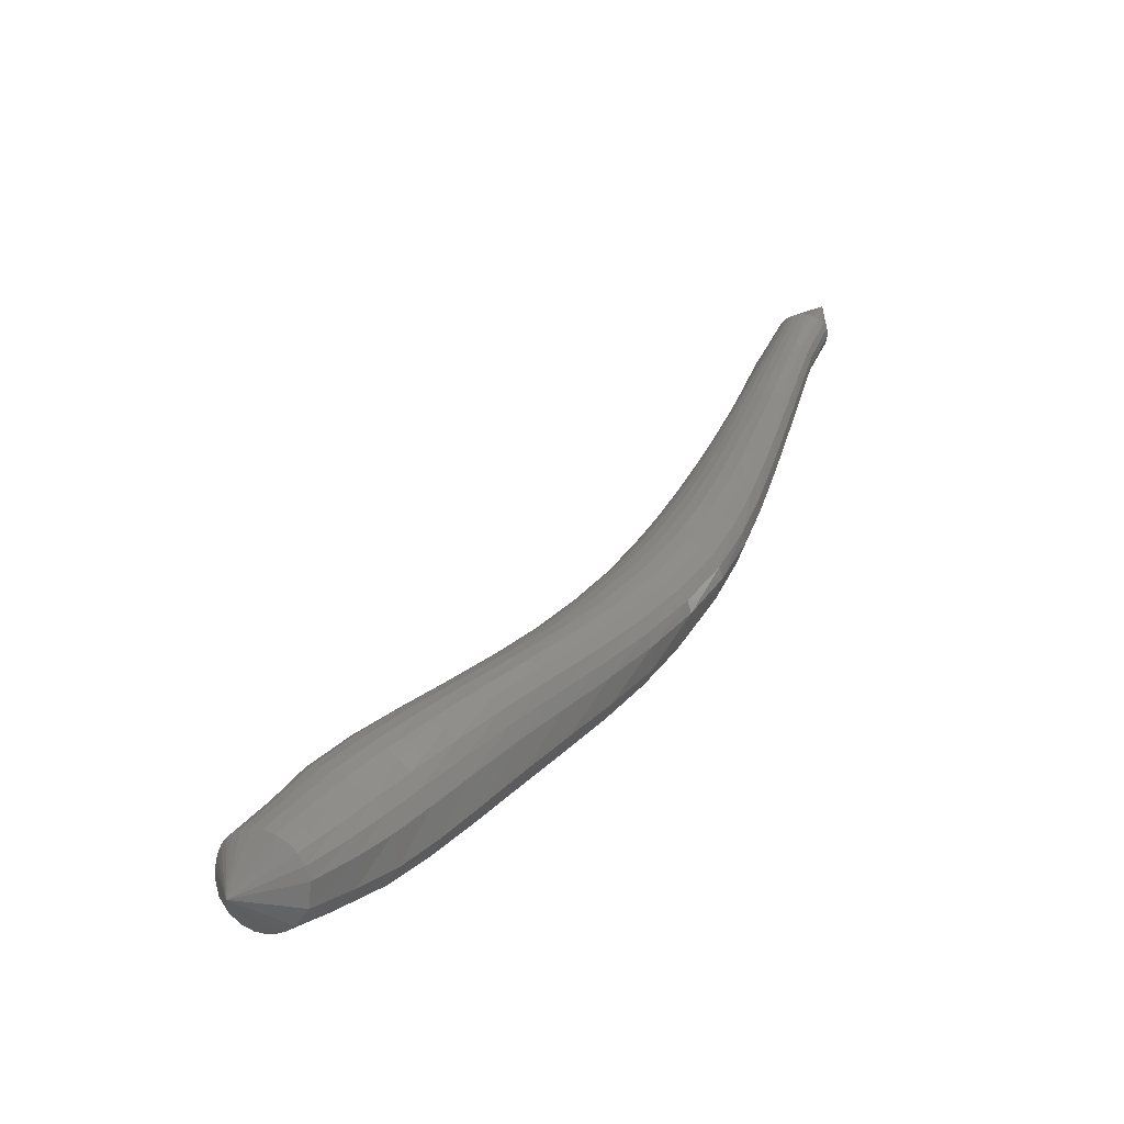
<metadata>
{"format":"stl","ext":"stl","renderer":"f3d","projection":"perspective","resolution":1024,"background":"white","views":[{"elev":-43.2,"azim":-48.8,"up":"+Z"}]}
</metadata>
<code>
# stl→obj: 439 verts, 920 faces
v -44.79 39.68 173.3
v -43.05 38.38 173.3
v -42.81 39.15 173.2
v -41.9 37.86 174.3
v -41.58 38.76 174.3
v -40.96 37.29 175.2
v -40.49 38.24 175.3
v -40.14 36.59 176.3
v -39.55 37.49 176.4
v -39.34 35.79 177.4
v -38.73 36.61 177.6
v -38.53 34.93 178.7
v -37.93 35.69 178.8
v -37.64 34.07 180
v -37.08 34.79 180.1
v -36.67 33.23 181.4
v -36.17 33.94 181.5
v -35.69 32.46 182.9
v -35.24 33.16 183
v -34.75 31.79 184.5
v -34.37 32.49 184.6
v -33.9 31.27 186.2
v -33.59 31.96 186.3
v -33.15 30.9 188
v -32.9 31.58 188.1
v -32.49 30.64 189.9
v -32.29 31.28 189.9
v -31.9 30.41 191.7
v -31.72 31.02 191.7
v -31.35 30.19 193.5
v -31.18 30.76 193.5
v -30.81 29.98 195.3
v -30.65 30.5 195.3
v -30.29 29.77 197.1
v -30.14 30.25 197.1
v -29.89 29.51 198.7
v -29.75 29.94 198.8
v -29.45 28.87 200.3
v -29.28 29.25 200.4
v -29.69 28.66 202
v -42.76 39.54 173.2
v -41.51 39.2 174.3
v -40.37 38.71 175.4
v -39.4 37.94 176.6
v -38.55 37.03 177.8
v -37.75 36.09 179
v -36.91 35.17 180.3
v -36.01 34.3 181.6
v -35.11 33.52 183.1
v -34.26 32.84 184.6
v -33.49 32.31 186.3
v -32.82 31.91 188.1
v -32.22 31.6 189.9
v -31.67 31.32 191.7
v -31.13 31.03 193.6
v -30.6 30.76 195.4
v -30.1 30.49 197.2
v -29.71 30.14 198.8
v -29.25 29.45 200.5
v -42.78 39.9 173.3
v -41.51 39.6 174.4
v -40.35 39.14 175.6
v -39.34 38.35 176.8
v -38.48 37.41 178.1
v -37.66 36.45 179.2
v -36.83 35.51 180.5
v -35.95 34.64 181.8
v -35.06 33.85 183.2
v -34.21 33.18 184.8
v -33.46 32.64 186.4
v -32.79 32.23 188.2
v -32.2 31.91 190
v -31.64 31.61 191.8
v -31.11 31.31 193.6
v -30.58 31.02 195.4
v -30.08 30.73 197.2
v -29.69 30.35 198.8
v -29.25 29.63 200.6
v -42.85 40.25 173.4
v -41.57 40.01 174.6
v -40.41 39.56 175.8
v -39.38 38.75 177.1
v -38.49 37.79 178.4
v -37.66 36.81 179.5
v -36.83 35.86 180.7
v -35.95 34.98 182
v -35.08 34.19 183.4
v -34.24 33.52 184.9
v -33.48 32.99 186.5
v -32.81 32.59 188.3
v -32.21 32.26 190
v -31.66 31.94 191.8
v -31.13 31.62 193.6
v -30.6 31.31 195.4
v -30.09 31 197.2
v -29.7 30.6 198.9
v -29.29 29.83 200.7
v -42.99 40.58 173.6
v -41.73 40.41 174.8
v -40.56 39.97 176.1
v -39.5 39.14 177.5
v -38.59 38.16 178.7
v -37.75 37.17 179.9
v -36.91 36.21 181.1
v -36.05 35.32 182.3
v -35.19 34.52 183.7
v -34.36 33.86 185.1
v -33.6 33.35 186.7
v -32.92 32.95 188.4
v -32.32 32.6 190.1
v -31.76 32.27 191.9
v -31.22 31.94 193.7
v -30.68 31.63 195.5
v -30.16 31.32 197.3
v -29.77 30.88 199
v -29.37 30.05 200.8
v -43.23 40.87 173.8
v -42 40.77 175.1
v -40.84 40.36 176.5
v -39.76 39.52 178
v -38.82 38.52 179.2
v -37.95 37.52 180.4
v -37.11 36.55 181.5
v -36.25 35.65 182.7
v -35.41 34.85 184
v -34.6 34.18 185.4
v -33.84 33.66 186.9
v -33.17 33.25 188.6
v -32.55 32.89 190.3
v -31.98 32.54 192
v -31.42 32.22 193.8
v -30.87 31.93 195.6
v -30.34 31.63 197.4
v -29.92 31.18 199.1
v -29.53 30.27 200.9
v -43.58 41.04 174.1
v -42.42 41.01 175.5
v -41.27 40.65 177
v -40.16 39.82 178.5
v -39.19 38.81 179.7
v -38.3 37.8 180.9
v -37.44 36.82 182
v -36.59 35.92 183.1
v -35.76 35.1 184.4
v -34.98 34.42 185.7
v -34.25 33.87 187.2
v -33.58 33.43 188.8
v -32.96 33.04 190.4
v -32.36 32.7 192.2
v -31.77 32.4 194
v -31.19 32.14 195.8
v -30.64 31.88 197.6
v -30.18 31.44 199.3
v -29.75 30.46 201
v -43.98 41.02 174.4
v -42.92 40.98 175.8
v -41.82 40.65 177.4
v -40.7 39.85 178.9
v -39.71 38.85 180.2
v -38.8 37.85 181.3
v -37.91 36.88 182.4
v -37.06 35.98 183.5
v -36.25 35.17 184.8
v -35.49 34.48 186.1
v -34.78 33.91 187.5
v -34.12 33.43 189
v -33.47 33.01 190.6
v -32.83 32.66 192.4
v -32.21 32.37 194.1
v -31.6 32.12 195.9
v -31.01 31.88 197.7
v -30.52 31.47 199.4
v -30.03 30.51 201.1
v -44.34 40.8 174.6
v -43.35 40.64 176.1
v -42.34 40.29 177.6
v -41.27 39.51 179.1
v -40.28 38.54 180.4
v -39.35 37.56 181.5
v -38.44 36.62 182.6
v -37.57 35.75 183.8
v -36.76 34.97 185
v -36 34.3 186.3
v -35.29 33.74 187.7
v -34.6 33.25 189.2
v -33.92 32.83 190.8
v -33.24 32.45 192.5
v -32.57 32.12 194.2
v -31.93 31.83 196
v -31.32 31.56 197.7
v -30.82 31.18 199.4
v -30.3 30.34 201.1
v -44.64 40.51 174.8
v -43.68 40.24 176.2
v -42.75 39.85 177.7
v -41.73 39.08 179.1
v -40.75 38.14 180.4
v -39.8 37.18 181.6
v -38.88 36.26 182.7
v -37.99 35.41 183.8
v -37.17 34.65 185.1
v -36.4 33.99 186.4
v -35.67 33.45 187.8
v -34.96 32.98 189.3
v -34.25 32.57 190.9
v -33.53 32.19 192.5
v -32.84 31.83 194.3
v -32.17 31.5 196
v -31.54 31.21 197.7
v -31.03 30.84 199.4
v -30.52 30.12 201.1
v -44.86 40.21 174.9
v -43.92 39.88 176.3
v -43.06 39.46 177.7
v -42.07 38.69 179.1
v -41.09 37.76 180.4
v -40.14 36.81 181.5
v -39.2 35.9 182.7
v -38.3 35.05 183.8
v -37.46 34.3 185.1
v -36.68 33.65 186.4
v -35.94 33.11 187.8
v -35.21 32.67 189.3
v -34.47 32.28 190.9
v -33.74 31.92 192.6
v -33.02 31.57 194.3
v -32.34 31.24 196
v -31.69 30.94 197.7
v -31.17 30.58 199.3
v -30.68 29.91 201
v -45.02 39.91 175
v -44.1 39.55 176.3
v -43.29 39.1 177.7
v -42.34 38.34 179.1
v -41.36 37.42 180.3
v -40.39 36.48 181.5
v -39.43 35.57 182.6
v -38.52 34.72 183.8
v -37.67 33.95 185
v -36.87 33.3 186.4
v -36.12 32.76 187.8
v -35.37 32.34 189.3
v -34.61 31.98 190.9
v -33.87 31.65 192.6
v -33.14 31.33 194.3
v -32.45 31.01 196
v -31.8 30.72 197.7
v -31.25 30.36 199.3
v -30.8 29.7 201
v -45.12 39.61 175
v -44.24 39.25 176.3
v -43.48 38.77 177.7
v -42.55 38.01 179
v -41.56 37.11 180.2
v -40.57 36.17 181.3
v -39.61 35.26 182.5
v -38.68 34.4 183.7
v -37.81 33.63 185
v -37 32.96 186.3
v -36.22 32.42 187.7
v -35.46 32.01 189.3
v -34.69 31.69 190.9
v -33.94 31.39 192.6
v -33.21 31.09 194.3
v -32.52 30.8 196
v -31.87 30.52 197.7
v -31.32 30.18 199.3
v -30.87 29.5 200.9
v -45.18 39.3 175
v -44.33 38.94 176.3
v -43.61 38.45 177.7
v -42.71 37.69 178.9
v -41.72 36.8 180.1
v -40.72 35.87 181.2
v -39.73 34.96 182.4
v -38.79 34.1 183.6
v -37.9 33.31 184.9
v -37.07 32.63 186.2
v -36.28 32.09 187.7
v -35.5 31.69 189.2
v -34.73 31.39 190.8
v -33.97 31.12 192.5
v -33.24 30.86 194.3
v -32.56 30.59 196
v -31.91 30.32 197.7
v -31.36 29.99 199.2
v -30.91 29.3 200.8
v -45.18 38.97 175
v -44.36 38.61 176.3
v -43.67 38.11 177.5
v -42.79 37.36 178.8
v -41.83 36.48 179.9
v -40.82 35.56 181.1
v -39.82 34.65 182.2
v -38.85 33.78 183.4
v -37.94 32.99 184.7
v -37.08 32.3 186.1
v -36.27 31.75 187.6
v -35.49 31.35 189.1
v -34.72 31.06 190.8
v -33.96 30.83 192.5
v -33.24 30.59 194.2
v -32.56 30.35 196
v -31.93 30.1 197.7
v -31.39 29.79 199.2
v -30.91 29.1 200.7
v -45.12 38.63 174.9
v -44.32 38.25 176.2
v -43.63 37.74 177.3
v -42.8 37.01 178.5
v -41.87 36.14 179.7
v -40.88 35.22 180.8
v -39.87 34.31 182
v -38.87 33.45 183.2
v -37.92 32.66 184.5
v -37.03 31.96 185.9
v -36.2 31.4 187.4
v -35.42 30.99 189
v -34.66 30.72 190.7
v -33.92 30.5 192.4
v -33.2 30.29 194.2
v -32.52 30.08 195.9
v -31.9 29.84 197.6
v -31.39 29.54 199.1
v -30.88 28.89 200.6
v -45 38.29 174.7
v -44.2 37.88 176
v -43.51 37.38 177.1
v -42.71 36.67 178.2
v -41.82 35.8 179.4
v -40.86 34.89 180.5
v -39.85 33.98 181.7
v -38.82 33.12 183
v -37.83 32.33 184.3
v -36.91 31.63 185.7
v -36.06 31.06 187.2
v -35.28 30.64 188.9
v -34.54 30.36 190.6
v -33.82 30.16 192.3
v -33.11 29.97 194.1
v -32.44 29.77 195.8
v -31.83 29.55 197.6
v -31.33 29.28 199
v -30.8 28.68 200.5
v -44.81 37.99 174.5
v -44.01 37.54 175.7
v -43.32 37.06 176.8
v -42.54 36.37 177.9
v -41.68 35.52 179
v -40.75 34.59 180.2
v -39.74 33.68 181.4
v -38.69 32.83 182.7
v -37.67 32.04 184
v -36.72 31.33 185.5
v -35.84 30.75 187
v -35.05 30.33 188.7
v -34.33 30.05 190.5
v -33.63 29.84 192.2
v -32.95 29.66 194
v -32.29 29.48 195.7
v -31.69 29.27 197.5
v -31.21 29.03 198.9
v -30.67 28.5 200.4
v -44.56 37.77 174.3
v -43.74 37.27 175.5
v -43.05 36.8 176.5
v -42.28 36.14 177.6
v -41.44 35.31 178.7
v -40.53 34.39 179.9
v -39.53 33.47 181.1
v -38.48 32.62 182.4
v -37.43 31.82 183.7
v -36.45 31.1 185.2
v -35.55 30.51 186.8
v -34.75 30.09 188.6
v -34.03 29.81 190.3
v -33.36 29.6 192.1
v -32.71 29.43 193.9
v -32.07 29.26 195.6
v -31.48 29.07 197.4
v -31.01 28.86 198.8
v -30.49 28.37 200.3
v -44.26 37.65 174.1
v -43.4 37.1 175.2
v -42.7 36.63 176.2
v -41.94 36 177.2
v -41.11 35.2 178.4
v -40.22 34.3 179.5
v -39.23 33.39 180.8
v -38.18 32.53 182.1
v -37.12 31.71 183.4
v -36.11 30.97 184.9
v -35.19 30.37 186.6
v -34.38 29.95 188.4
v -33.67 29.69 190.2
v -33.03 29.5 192
v -32.4 29.33 193.7
v -31.79 29.17 195.5
v -31.21 29 197.3
v -30.75 28.8 198.7
v -30.26 28.34 200.3
v -43.94 37.66 173.8
v -43.02 37.07 174.9
v -42.29 36.59 175.8
v -41.54 35.97 176.9
v -40.72 35.19 178
v -39.83 34.33 179.3
v -38.86 33.44 180.5
v -37.81 32.56 181.8
v -36.76 31.72 183.2
v -35.75 30.96 184.7
v -34.82 30.36 186.4
v -34 29.97 188.2
v -33.3 29.73 190
v -32.67 29.55 191.8
v -32.07 29.39 193.6
v -31.48 29.23 195.4
v -30.92 29.07 197.2
v -30.48 28.87 198.7
v -30.03 28.38 200.2
v -43.59 37.8 173.6
v -42.6 37.21 174.6
v -41.82 36.69 175.5
v -41.05 36.06 176.6
v -40.24 35.3 177.8
v -39.37 34.46 179
v -38.42 33.58 180.3
v -37.4 32.71 181.6
v -36.37 31.88 183
v -35.37 31.13 184.6
v -34.45 30.55 186.3
v -33.64 30.18 188.1
v -32.95 29.95 189.9
v -32.34 29.77 191.7
v -31.76 29.59 193.6
v -31.19 29.43 195.4
v -30.64 29.26 197.1
v -30.22 29.05 198.7
v -29.79 28.51 200.2
f 1 1 2
f 2 1 3
f 2 3 4
f 4 3 5
f 4 5 6
f 6 5 7
f 6 7 8
f 8 7 9
f 8 9 10
f 10 9 11
f 10 11 12
f 12 11 13
f 12 13 14
f 14 13 15
f 14 15 16
f 16 15 17
f 16 17 18
f 18 17 19
f 18 19 20
f 20 19 21
f 20 21 22
f 22 21 23
f 22 23 24
f 24 23 25
f 24 25 26
f 26 25 27
f 26 27 28
f 28 27 29
f 28 29 30
f 30 29 31
f 30 31 32
f 32 31 33
f 32 33 34
f 34 33 35
f 34 35 36
f 36 35 37
f 36 37 38
f 38 37 39
f 38 39 40
f 40 39 40
f 1 1 3
f 3 1 41
f 3 41 5
f 5 41 42
f 5 42 7
f 7 42 43
f 7 43 9
f 9 43 44
f 9 44 11
f 11 44 45
f 11 45 13
f 13 45 46
f 13 46 15
f 15 46 47
f 15 47 17
f 17 47 48
f 17 48 19
f 19 48 49
f 19 49 21
f 21 49 50
f 21 50 23
f 23 50 51
f 23 51 25
f 25 51 52
f 25 52 27
f 27 52 53
f 27 53 29
f 29 53 54
f 29 54 31
f 31 54 55
f 31 55 33
f 33 55 56
f 33 56 35
f 35 56 57
f 35 57 37
f 37 57 58
f 37 58 39
f 39 58 59
f 39 59 40
f 40 59 40
f 1 1 41
f 41 1 60
f 41 60 42
f 42 60 61
f 42 61 43
f 43 61 62
f 43 62 44
f 44 62 63
f 44 63 45
f 45 63 64
f 45 64 46
f 46 64 65
f 46 65 47
f 47 65 66
f 47 66 48
f 48 66 67
f 48 67 49
f 49 67 68
f 49 68 50
f 50 68 69
f 50 69 51
f 51 69 70
f 51 70 52
f 52 70 71
f 52 71 53
f 53 71 72
f 53 72 54
f 54 72 73
f 54 73 55
f 55 73 74
f 55 74 56
f 56 74 75
f 56 75 57
f 57 75 76
f 57 76 58
f 58 76 77
f 58 77 59
f 59 77 78
f 59 78 40
f 40 78 40
f 1 1 60
f 60 1 79
f 60 79 61
f 61 79 80
f 61 80 62
f 62 80 81
f 62 81 63
f 63 81 82
f 63 82 64
f 64 82 83
f 64 83 65
f 65 83 84
f 65 84 66
f 66 84 85
f 66 85 67
f 67 85 86
f 67 86 68
f 68 86 87
f 68 87 69
f 69 87 88
f 69 88 70
f 70 88 89
f 70 89 71
f 71 89 90
f 71 90 72
f 72 90 91
f 72 91 73
f 73 91 92
f 73 92 74
f 74 92 93
f 74 93 75
f 75 93 94
f 75 94 76
f 76 94 95
f 76 95 77
f 77 95 96
f 77 96 78
f 78 96 97
f 78 97 40
f 40 97 40
f 1 1 79
f 79 1 98
f 79 98 80
f 80 98 99
f 80 99 81
f 81 99 100
f 81 100 82
f 82 100 101
f 82 101 83
f 83 101 102
f 83 102 84
f 84 102 103
f 84 103 85
f 85 103 104
f 85 104 86
f 86 104 105
f 86 105 87
f 87 105 106
f 87 106 88
f 88 106 107
f 88 107 89
f 89 107 108
f 89 108 90
f 90 108 109
f 90 109 91
f 91 109 110
f 91 110 92
f 92 110 111
f 92 111 93
f 93 111 112
f 93 112 94
f 94 112 113
f 94 113 95
f 95 113 114
f 95 114 96
f 96 114 115
f 96 115 97
f 97 115 116
f 97 116 40
f 40 116 40
f 1 1 98
f 98 1 117
f 98 117 99
f 99 117 118
f 99 118 100
f 100 118 119
f 100 119 101
f 101 119 120
f 101 120 102
f 102 120 121
f 102 121 103
f 103 121 122
f 103 122 104
f 104 122 123
f 104 123 105
f 105 123 124
f 105 124 106
f 106 124 125
f 106 125 107
f 107 125 126
f 107 126 108
f 108 126 127
f 108 127 109
f 109 127 128
f 109 128 110
f 110 128 129
f 110 129 111
f 111 129 130
f 111 130 112
f 112 130 131
f 112 131 113
f 113 131 132
f 113 132 114
f 114 132 133
f 114 133 115
f 115 133 134
f 115 134 116
f 116 134 135
f 116 135 40
f 40 135 40
f 1 1 117
f 117 1 136
f 117 136 118
f 118 136 137
f 118 137 119
f 119 137 138
f 119 138 120
f 120 138 139
f 120 139 121
f 121 139 140
f 121 140 122
f 122 140 141
f 122 141 123
f 123 141 142
f 123 142 124
f 124 142 143
f 124 143 125
f 125 143 144
f 125 144 126
f 126 144 145
f 126 145 127
f 127 145 146
f 127 146 128
f 128 146 147
f 128 147 129
f 129 147 148
f 129 148 130
f 130 148 149
f 130 149 131
f 131 149 150
f 131 150 132
f 132 150 151
f 132 151 133
f 133 151 152
f 133 152 134
f 134 152 153
f 134 153 135
f 135 153 154
f 135 154 40
f 40 154 40
f 1 1 136
f 136 1 155
f 136 155 137
f 137 155 156
f 137 156 138
f 138 156 157
f 138 157 139
f 139 157 158
f 139 158 140
f 140 158 159
f 140 159 141
f 141 159 160
f 141 160 142
f 142 160 161
f 142 161 143
f 143 161 162
f 143 162 144
f 144 162 163
f 144 163 145
f 145 163 164
f 145 164 146
f 146 164 165
f 146 165 147
f 147 165 166
f 147 166 148
f 148 166 167
f 148 167 149
f 149 167 168
f 149 168 150
f 150 168 169
f 150 169 151
f 151 169 170
f 151 170 152
f 152 170 171
f 152 171 153
f 153 171 172
f 153 172 154
f 154 172 173
f 154 173 40
f 40 173 40
f 1 1 155
f 155 1 174
f 155 174 156
f 156 174 175
f 156 175 157
f 157 175 176
f 157 176 158
f 158 176 177
f 158 177 159
f 159 177 178
f 159 178 160
f 160 178 179
f 160 179 161
f 161 179 180
f 161 180 162
f 162 180 181
f 162 181 163
f 163 181 182
f 163 182 164
f 164 182 183
f 164 183 165
f 165 183 184
f 165 184 166
f 166 184 185
f 166 185 167
f 167 185 186
f 167 186 168
f 168 186 187
f 168 187 169
f 169 187 188
f 169 188 170
f 170 188 189
f 170 189 171
f 171 189 190
f 171 190 172
f 172 190 191
f 172 191 173
f 173 191 192
f 173 192 40
f 40 192 40
f 1 1 174
f 174 1 193
f 174 193 175
f 175 193 194
f 175 194 176
f 176 194 195
f 176 195 177
f 177 195 196
f 177 196 178
f 178 196 197
f 178 197 179
f 179 197 198
f 179 198 180
f 180 198 199
f 180 199 181
f 181 199 200
f 181 200 182
f 182 200 201
f 182 201 183
f 183 201 202
f 183 202 184
f 184 202 203
f 184 203 185
f 185 203 204
f 185 204 186
f 186 204 205
f 186 205 187
f 187 205 206
f 187 206 188
f 188 206 207
f 188 207 189
f 189 207 208
f 189 208 190
f 190 208 209
f 190 209 191
f 191 209 210
f 191 210 192
f 192 210 211
f 192 211 40
f 40 211 40
f 1 1 193
f 193 1 212
f 193 212 194
f 194 212 213
f 194 213 195
f 195 213 214
f 195 214 196
f 196 214 215
f 196 215 197
f 197 215 216
f 197 216 198
f 198 216 217
f 198 217 199
f 199 217 218
f 199 218 200
f 200 218 219
f 200 219 201
f 201 219 220
f 201 220 202
f 202 220 221
f 202 221 203
f 203 221 222
f 203 222 204
f 204 222 223
f 204 223 205
f 205 223 224
f 205 224 206
f 206 224 225
f 206 225 207
f 207 225 226
f 207 226 208
f 208 226 227
f 208 227 209
f 209 227 228
f 209 228 210
f 210 228 229
f 210 229 211
f 211 229 230
f 211 230 40
f 40 230 40
f 1 1 212
f 212 1 231
f 212 231 213
f 213 231 232
f 213 232 214
f 214 232 233
f 214 233 215
f 215 233 234
f 215 234 216
f 216 234 235
f 216 235 217
f 217 235 236
f 217 236 218
f 218 236 237
f 218 237 219
f 219 237 238
f 219 238 220
f 220 238 239
f 220 239 221
f 221 239 240
f 221 240 222
f 222 240 241
f 222 241 223
f 223 241 242
f 223 242 224
f 224 242 243
f 224 243 225
f 225 243 244
f 225 244 226
f 226 244 245
f 226 245 227
f 227 245 246
f 227 246 228
f 228 246 247
f 228 247 229
f 229 247 248
f 229 248 230
f 230 248 249
f 230 249 40
f 40 249 40
f 1 1 231
f 231 1 250
f 231 250 232
f 232 250 251
f 232 251 233
f 233 251 252
f 233 252 234
f 234 252 253
f 234 253 235
f 235 253 254
f 235 254 236
f 236 254 255
f 236 255 237
f 237 255 256
f 237 256 238
f 238 256 257
f 238 257 239
f 239 257 258
f 239 258 240
f 240 258 259
f 240 259 241
f 241 259 260
f 241 260 242
f 242 260 261
f 242 261 243
f 243 261 262
f 243 262 244
f 244 262 263
f 244 263 245
f 245 263 264
f 245 264 246
f 246 264 265
f 246 265 247
f 247 265 266
f 247 266 248
f 248 266 267
f 248 267 249
f 249 267 268
f 249 268 40
f 40 268 40
f 1 1 250
f 250 1 269
f 250 269 251
f 251 269 270
f 251 270 252
f 252 270 271
f 252 271 253
f 253 271 272
f 253 272 254
f 254 272 273
f 254 273 255
f 255 273 274
f 255 274 256
f 256 274 275
f 256 275 257
f 257 275 276
f 257 276 258
f 258 276 277
f 258 277 259
f 259 277 278
f 259 278 260
f 260 278 279
f 260 279 261
f 261 279 280
f 261 280 262
f 262 280 281
f 262 281 263
f 263 281 282
f 263 282 264
f 264 282 283
f 264 283 265
f 265 283 284
f 265 284 266
f 266 284 285
f 266 285 267
f 267 285 286
f 267 286 268
f 268 286 287
f 268 287 40
f 40 287 40
f 1 1 269
f 269 1 288
f 269 288 270
f 270 288 289
f 270 289 271
f 271 289 290
f 271 290 272
f 272 290 291
f 272 291 273
f 273 291 292
f 273 292 274
f 274 292 293
f 274 293 275
f 275 293 294
f 275 294 276
f 276 294 295
f 276 295 277
f 277 295 296
f 277 296 278
f 278 296 297
f 278 297 279
f 279 297 298
f 279 298 280
f 280 298 299
f 280 299 281
f 281 299 300
f 281 300 282
f 282 300 301
f 282 301 283
f 283 301 302
f 283 302 284
f 284 302 303
f 284 303 285
f 285 303 304
f 285 304 286
f 286 304 305
f 286 305 287
f 287 305 306
f 287 306 40
f 40 306 40
f 1 1 288
f 288 1 307
f 288 307 289
f 289 307 308
f 289 308 290
f 290 308 309
f 290 309 291
f 291 309 310
f 291 310 292
f 292 310 311
f 292 311 293
f 293 311 312
f 293 312 294
f 294 312 313
f 294 313 295
f 295 313 314
f 295 314 296
f 296 314 315
f 296 315 297
f 297 315 316
f 297 316 298
f 298 316 317
f 298 317 299
f 299 317 318
f 299 318 300
f 300 318 319
f 300 319 301
f 301 319 320
f 301 320 302
f 302 320 321
f 302 321 303
f 303 321 322
f 303 322 304
f 304 322 323
f 304 323 305
f 305 323 324
f 305 324 306
f 306 324 325
f 306 325 40
f 40 325 40
f 1 1 307
f 307 1 326
f 307 326 308
f 308 326 327
f 308 327 309
f 309 327 328
f 309 328 310
f 310 328 329
f 310 329 311
f 311 329 330
f 311 330 312
f 312 330 331
f 312 331 313
f 313 331 332
f 313 332 314
f 314 332 333
f 314 333 315
f 315 333 334
f 315 334 316
f 316 334 335
f 316 335 317
f 317 335 336
f 317 336 318
f 318 336 337
f 318 337 319
f 319 337 338
f 319 338 320
f 320 338 339
f 320 339 321
f 321 339 340
f 321 340 322
f 322 340 341
f 322 341 323
f 323 341 342
f 323 342 324
f 324 342 343
f 324 343 325
f 325 343 344
f 325 344 40
f 40 344 40
f 1 1 326
f 326 1 345
f 326 345 327
f 327 345 346
f 327 346 328
f 328 346 347
f 328 347 329
f 329 347 348
f 329 348 330
f 330 348 349
f 330 349 331
f 331 349 350
f 331 350 332
f 332 350 351
f 332 351 333
f 333 351 352
f 333 352 334
f 334 352 353
f 334 353 335
f 335 353 354
f 335 354 336
f 336 354 355
f 336 355 337
f 337 355 356
f 337 356 338
f 338 356 357
f 338 357 339
f 339 357 358
f 339 358 340
f 340 358 359
f 340 359 341
f 341 359 360
f 341 360 342
f 342 360 361
f 342 361 343
f 343 361 362
f 343 362 344
f 344 362 363
f 344 363 40
f 40 363 40
f 1 1 345
f 345 1 364
f 345 364 346
f 346 364 365
f 346 365 347
f 347 365 366
f 347 366 348
f 348 366 367
f 348 367 349
f 349 367 368
f 349 368 350
f 350 368 369
f 350 369 351
f 351 369 370
f 351 370 352
f 352 370 371
f 352 371 353
f 353 371 372
f 353 372 354
f 354 372 373
f 354 373 355
f 355 373 374
f 355 374 356
f 356 374 375
f 356 375 357
f 357 375 376
f 357 376 358
f 358 376 377
f 358 377 359
f 359 377 378
f 359 378 360
f 360 378 379
f 360 379 361
f 361 379 380
f 361 380 362
f 362 380 381
f 362 381 363
f 363 381 382
f 363 382 40
f 40 382 40
f 1 1 364
f 364 1 383
f 364 383 365
f 365 383 384
f 365 384 366
f 366 384 385
f 366 385 367
f 367 385 386
f 367 386 368
f 368 386 387
f 368 387 369
f 369 387 388
f 369 388 370
f 370 388 389
f 370 389 371
f 371 389 390
f 371 390 372
f 372 390 391
f 372 391 373
f 373 391 392
f 373 392 374
f 374 392 393
f 374 393 375
f 375 393 394
f 375 394 376
f 376 394 395
f 376 395 377
f 377 395 396
f 377 396 378
f 378 396 397
f 378 397 379
f 379 397 398
f 379 398 380
f 380 398 399
f 380 399 381
f 381 399 400
f 381 400 382
f 382 400 401
f 382 401 40
f 40 401 40
f 1 1 383
f 383 1 402
f 383 402 384
f 384 402 403
f 384 403 385
f 385 403 404
f 385 404 386
f 386 404 405
f 386 405 387
f 387 405 406
f 387 406 388
f 388 406 407
f 388 407 389
f 389 407 408
f 389 408 390
f 390 408 409
f 390 409 391
f 391 409 410
f 391 410 392
f 392 410 411
f 392 411 393
f 393 411 412
f 393 412 394
f 394 412 413
f 394 413 395
f 395 413 414
f 395 414 396
f 396 414 415
f 396 415 397
f 397 415 416
f 397 416 398
f 398 416 417
f 398 417 399
f 399 417 418
f 399 418 400
f 400 418 419
f 400 419 401
f 401 419 420
f 401 420 40
f 40 420 40
f 1 1 402
f 402 1 421
f 402 421 403
f 403 421 422
f 403 422 404
f 404 422 423
f 404 423 405
f 405 423 424
f 405 424 406
f 406 424 425
f 406 425 407
f 407 425 426
f 407 426 408
f 408 426 427
f 408 427 409
f 409 427 428
f 409 428 410
f 410 428 429
f 410 429 411
f 411 429 430
f 411 430 412
f 412 430 431
f 412 431 413
f 413 431 432
f 413 432 414
f 414 432 433
f 414 433 415
f 415 433 434
f 415 434 416
f 416 434 435
f 416 435 417
f 417 435 436
f 417 436 418
f 418 436 437
f 418 437 419
f 419 437 438
f 419 438 420
f 420 438 439
f 420 439 40
f 40 439 40
f 1 1 421
f 421 1 2
f 421 2 422
f 422 2 4
f 422 4 423
f 423 4 6
f 423 6 424
f 424 6 8
f 424 8 425
f 425 8 10
f 425 10 426
f 426 10 12
f 426 12 427
f 427 12 14
f 427 14 428
f 428 14 16
f 428 16 429
f 429 16 18
f 429 18 430
f 430 18 20
f 430 20 431
f 431 20 22
f 431 22 432
f 432 22 24
f 432 24 433
f 433 24 26
f 433 26 434
f 434 26 28
f 434 28 435
f 435 28 30
f 435 30 436
f 436 30 32
f 436 32 437
f 437 32 34
f 437 34 438
f 438 34 36
f 438 36 439
f 439 36 38
f 439 38 40
f 40 38 40

</code>
